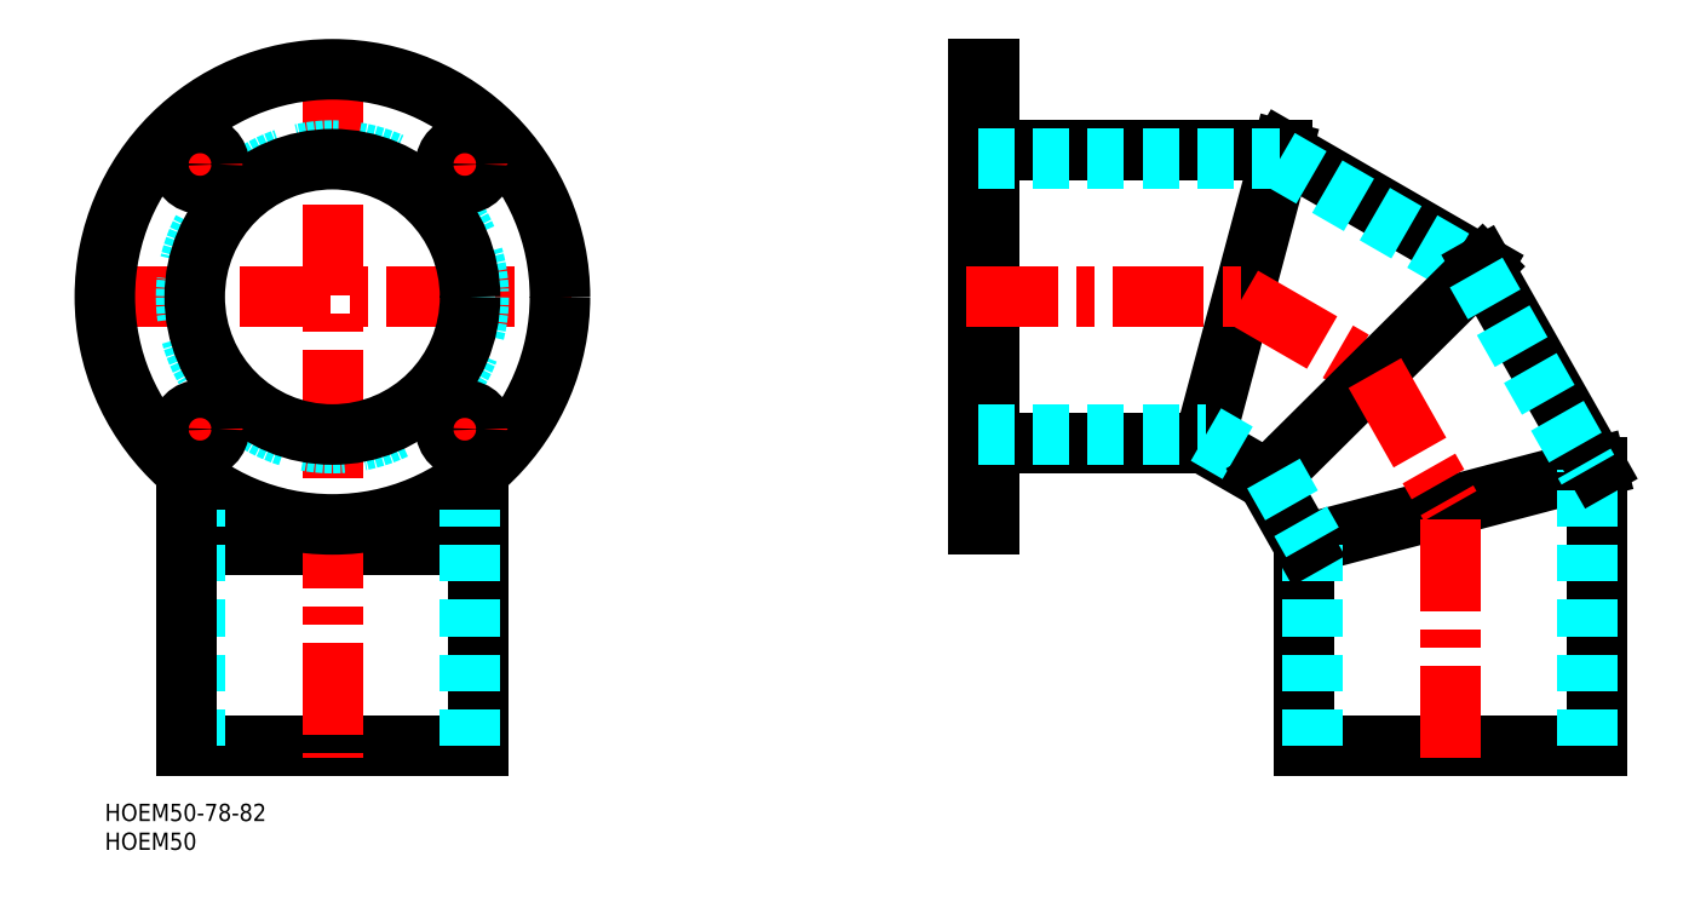
<metadata>
{"format":"dxf","ext":"dxf","renderer":"ezdxf+matplotlib","layout":"modelspace","background":"white","min_lineweight":24,"dpi":150}
</metadata>
<code>
0
SECTION
2
ENTITIES
0
INSERT
8
MSM_CONTINUOUS
2
*U1
10
0
20
0
30
0
0
INSERT
8
MSM_CONTINUOUS
2
*U2
10
0
20
0
30
0
0
LINE
8
MSM_CONTINUOUS
10
204.3
20
113.4
30
0
11
190.7
21
62.6
31
0
0
LINE
8
MSM_DASHED
10
151.5
20
52.2
30
0
11
153.5
21
52.2
31
0
0
LINE
8
MSM_CENTER
10
149.5
20
55.5
30
0
11
155.5
21
55.5
31
0
0
LINE
8
MSM_DASHED
10
151.5
20
58.8
30
0
11
153.5
21
58.8
31
0
0
LINE
8
MSM_DASHED
10
151.5
20
117.2
30
0
11
153.5
21
117.2
31
0
0
LINE
8
MSM_CENTER
10
149.5
20
120.5
30
0
11
155.5
21
120.5
31
0
0
LINE
8
MSM_DASHED
10
151.5
20
123.8
30
0
11
153.5
21
123.8
31
0
0
LINE
8
MSM_CONTINUOUS
10
208.1
20
45
30
0
11
258.9
21
58.39
31
0
0
LINE
8
MSM_CONTINUOUS
10
208.1
20
10
30
0
11
258.9
21
10
31
0
0
LINE
8
MSM_CENTER
10
-2
20
88
30
0
11
81
21
88
31
0
0
LINE
8
MSM_CONTINUOUS
10
64.9
20
10
30
0
11
14.1
21
10
31
0
0
LINE
8
MSM_CONTINUOUS
10
14.1
20
45
30
0
11
64.9
21
45
31
0
0
LINE
8
MSM_CENTER
10
39.5
20
129.5
30
0
11
39.5
21
8
31
0
0
CIRCLE
8
MSM_CONTINUOUS
10
39.5
20
88
30
0
40
39.5
0
ARC
8
MSM_CENTER
10
39.5
20
88
30
0
40
32.5
50
35.65
51
54.35
0
CIRCLE
8
MSM_DASHED
10
39.5
20
88
30
0
40
25.4
0
CIRCLE
8
MSM_CONTINUOUS
10
39.5
20
88
30
0
40
23.9
0
LINE
8
MSM_CENTER
10
66.23
20
114.7
30
0
11
58.73
21
107.2
31
0
0
LINE
8
MSM_CENTER
10
66.23
20
61.27
30
0
11
58.73
21
68.77
31
0
0
LINE
8
MSM_CENTER
10
20.27
20
68.77
30
0
11
12.77
21
61.27
31
0
0
LINE
8
MSM_CENTER
10
20.27
20
107.2
30
0
11
12.77
21
114.7
31
0
0
LINE
8
MSM_CONTINUOUS
10
151.5
20
48.5
30
0
11
153.5
21
48.5
31
0
0
LINE
8
MSM_CONTINUOUS
10
153.5
20
48.5
30
0
11
153.5
21
127.5
31
0
0
LINE
8
MSM_CONTINUOUS
10
153.5
20
127.5
30
0
11
151.5
21
127.5
31
0
0
LINE
8
MSM_CONTINUOUS
10
151.5
20
127.5
30
0
11
151.5
21
48.5
31
0
0
LINE
8
MSM_CONTINUOUS
10
64.9
20
10
30
0
11
64.9
21
57.75
31
0
0
LINE
8
MSM_DASHED
10
63.4
20
10
30
0
11
63.4
21
56.55
31
0
0
LINE
8
MSM_DASHED
10
15.6
20
10
30
0
11
15.6
21
56.55
31
0
0
LINE
8
MSM_CONTINUOUS
10
14.1
20
10
30
0
11
14.1
21
57.75
31
0
0
LINE
8
MSM_CENTER
10
197.5
20
88
30
0
11
220.4
21
74.77
31
0
0
LINE
8
MSM_CENTER
10
233.5
20
8
30
0
11
233.5
21
51.7
31
0
0
LINE
8
MSM_CONTINUOUS
10
208.1
20
10
30
0
11
208.1
21
45
31
0
0
LINE
8
MSM_CONTINUOUS
10
190.7
20
62.6
30
0
11
201.8
21
56.23
31
0
0
LINE
8
MSM_CONTINUOUS
10
153.5
20
62.6
30
0
11
190.7
21
62.6
31
0
0
LINE
8
MSM_CONTINUOUS
10
153.5
20
113.4
30
0
11
204.3
21
113.4
31
0
0
LINE
8
MSM_CONTINUOUS
10
204.3
20
113.4
30
0
11
239.1
21
93.31
31
0
0
LINE
8
MSM_CONTINUOUS
10
258.9
20
10
30
0
11
258.9
21
58.39
31
0
0
LINE
8
MSM_DASHED
10
191.1
20
64.1
30
0
11
202.9
21
57.33
31
0
0
LINE
8
MSM_DASHED
10
151.5
20
64.1
30
0
11
191.1
21
64.1
31
0
0
LINE
8
MSM_DASHED
10
151.5
20
111.9
30
0
11
203.9
21
111.9
31
0
0
LINE
8
MSM_DASHED
10
203.9
20
111.9
30
0
11
238
21
92.22
31
0
0
LINE
8
MSM_CONTINUOUS
10
239.1
20
93.31
30
0
11
201.8
21
56.23
31
0
0
LINE
8
MSM_DASHED
10
209.6
20
10
30
0
11
209.6
21
45.4
31
0
0
LINE
8
MSM_CONTINUOUS
10
201.8
20
56.23
30
0
11
208.1
21
45
31
0
0
LINE
8
MSM_CENTER
10
149.5
20
88
30
0
11
197.5
21
88
31
0
0
ARC
8
MSM_CENTER
10
39.5
20
88
30
0
40
32.5
50
125.7
51
144.3
0
ARC
8
MSM_CENTER
10
39.5
20
88
30
0
40
32.5
50
215.7
51
234.3
0
ARC
8
MSM_CENTER
10
39.5
20
88
30
0
40
32.5
50
305.7
51
324.3
0
LINE
8
MSM_DASHED
10
257.4
20
10
30
0
11
257.4
21
58
31
0
0
LINE
8
MSM_CENTER
10
220.4
20
74.77
30
0
11
233.5
21
51.7
31
0
0
LINE
8
MSM_CONTINUOUS
10
239.1
20
93.31
30
0
11
258.9
21
58.39
31
0
0
LINE
8
MSM_DASHED
10
202.9
20
57.33
30
0
11
209.6
21
45.4
31
0
0
LINE
8
MSM_DASHED
10
238
20
92.22
30
0
11
257.4
21
58
31
0
0
LINE
8
MSM_CONTINUOUS
10
14.1
20
56.23
30
0
11
16.02
21
56.23
31
0
0
LINE
8
MSM_CONTINUOUS
10
64.9
20
56.23
30
0
11
62.98
21
56.23
31
0
0
CIRCLE
8
MSM_CONTINUOUS
10
16.52
20
111
30
0
40
3.3
0
CIRCLE
8
MSM_CONTINUOUS
10
16.52
20
65.02
30
0
40
3.3
0
CIRCLE
8
MSM_CONTINUOUS
10
62.48
20
65.02
30
0
40
3.3
0
CIRCLE
8
MSM_CONTINUOUS
10
62.48
20
111
30
0
40
3.3
0
VIEWPORT
8
0
10
143.6
20
100.1
30
0
40
558.7
41
222.2
68
     1
69
     1
0
VIEWPORT
8
MSM_CONTINUOUS
10
128.5
20
97.5
30
0
40
205.6
41
156
68
     2
69
     2
0
ENDSEC
0
EOF

</code>
